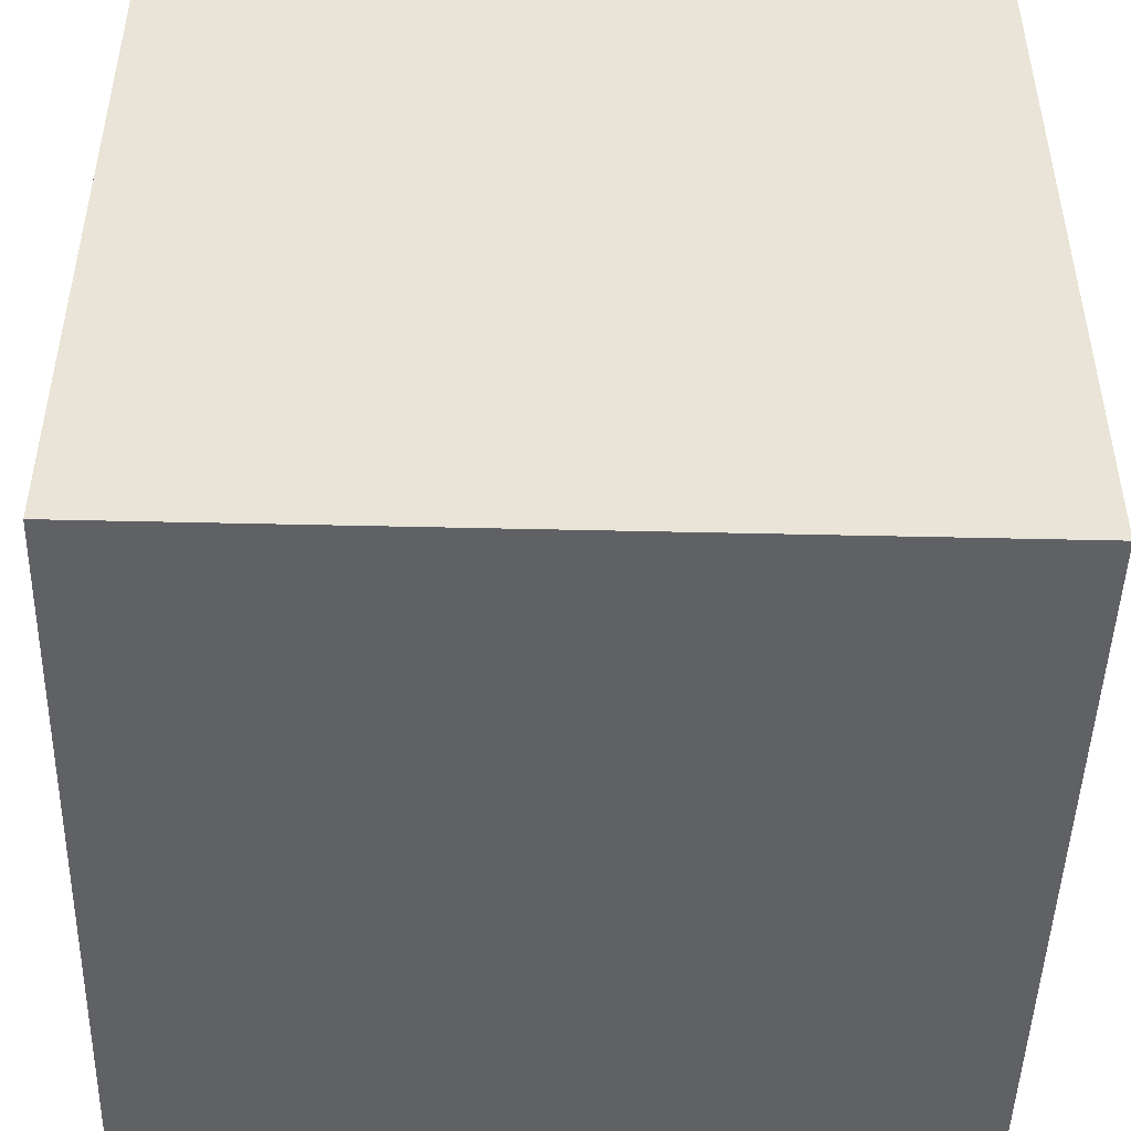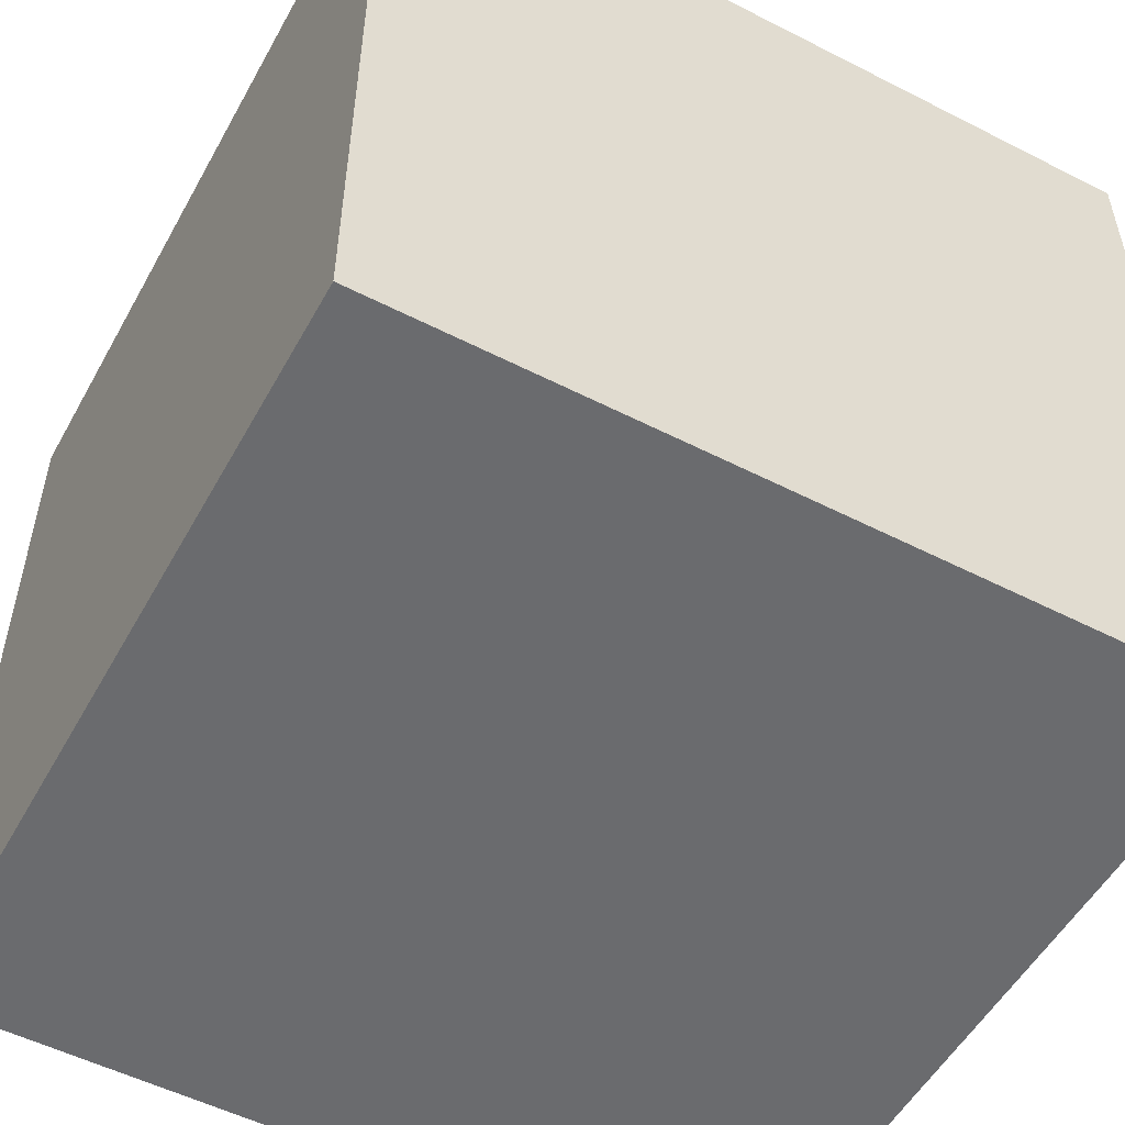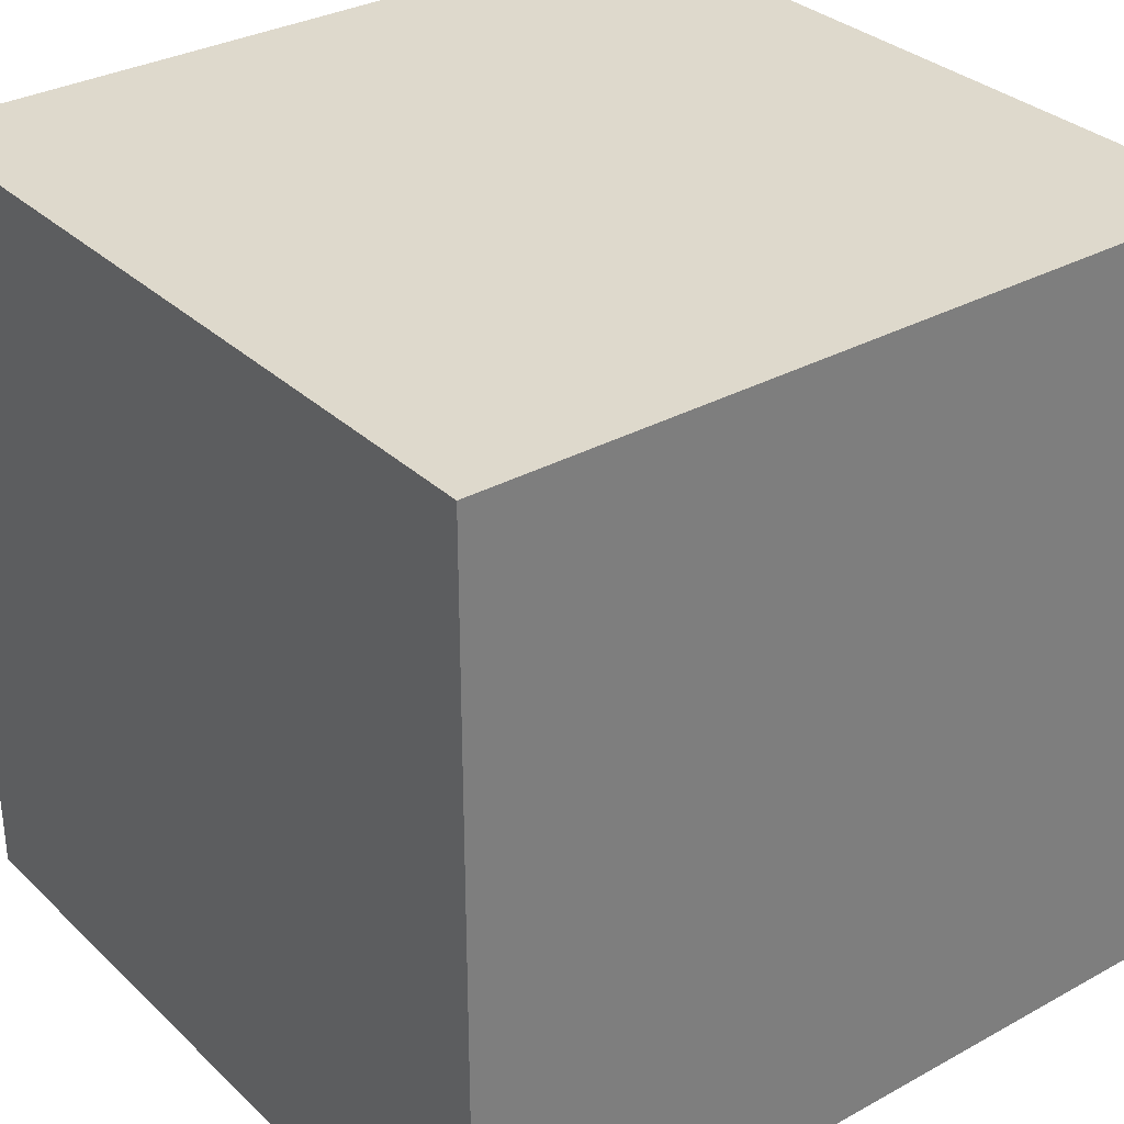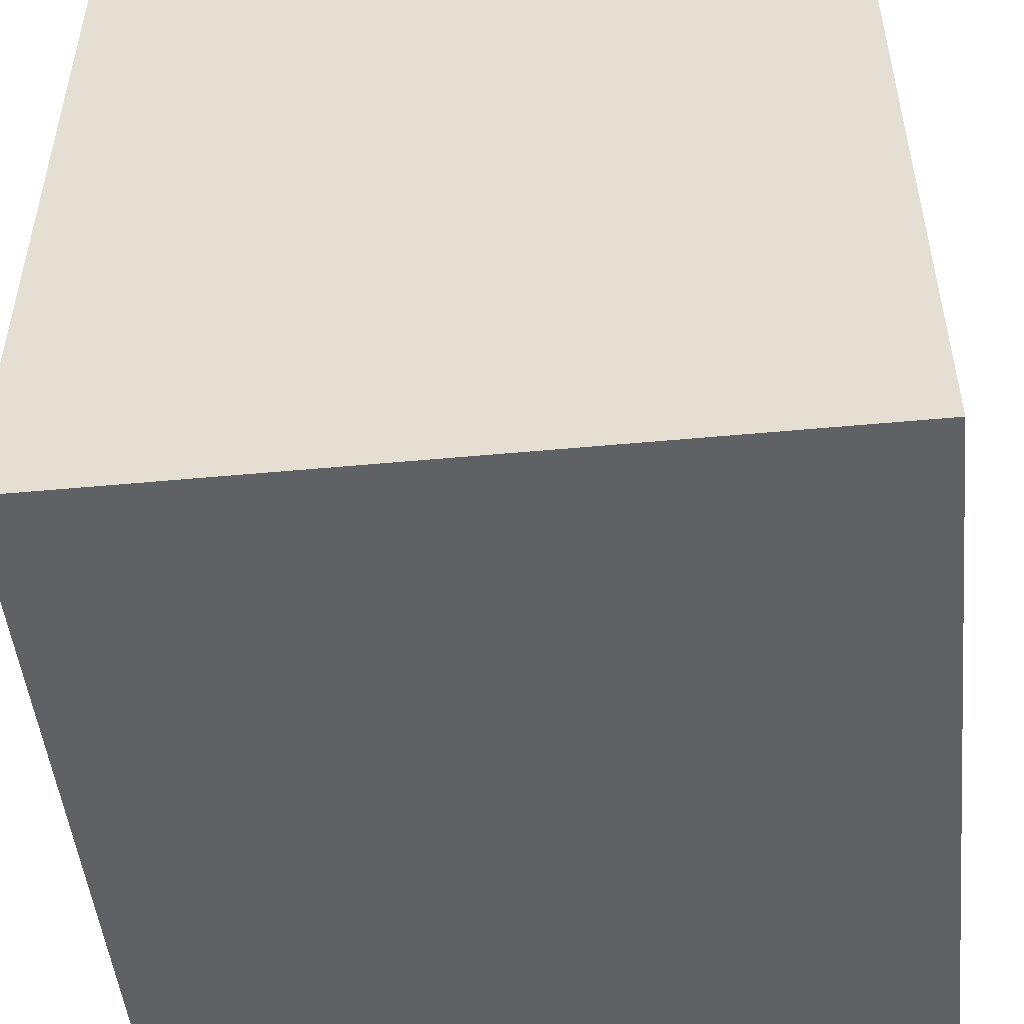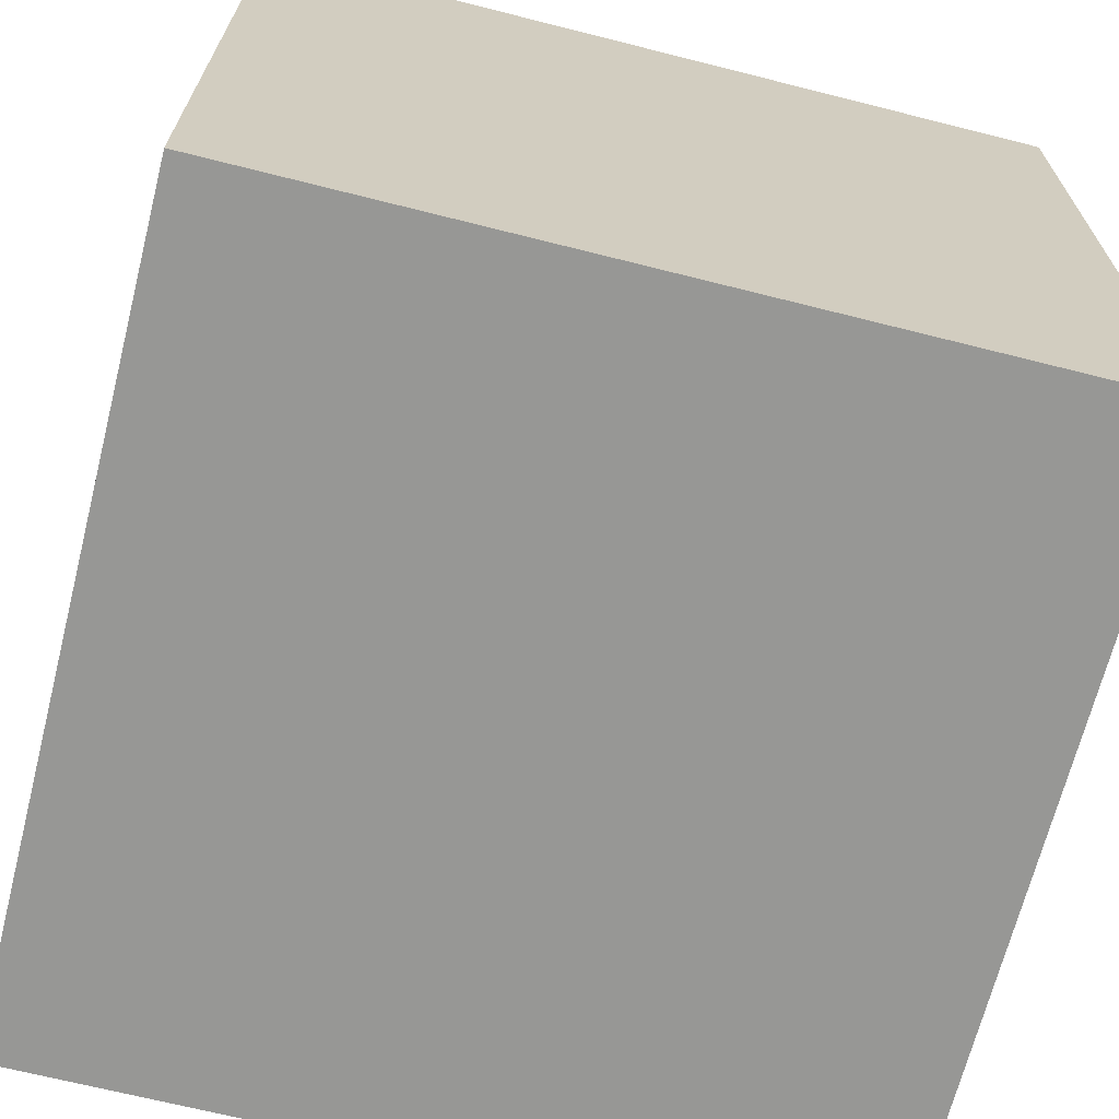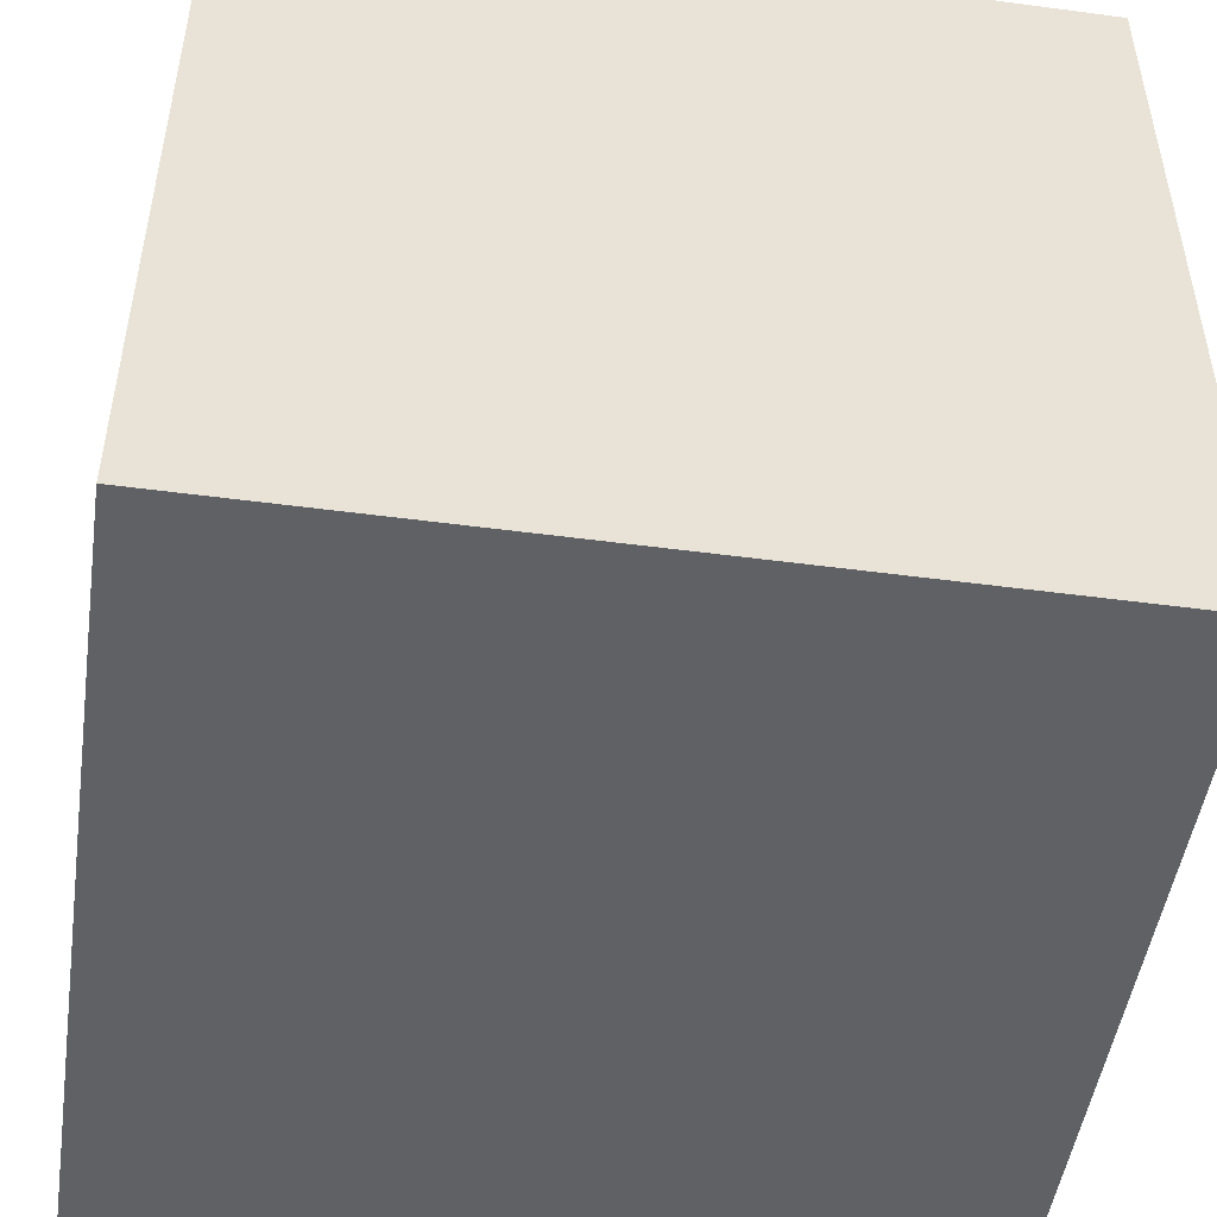
<metadata>
{"format":"obj","ext":"obj","renderer":"f3d","projection":"perspective","resolution":1024,"background":"white","views":[{"elev":-47.6,"azim":-1.5,"up":"+Z"},{"elev":-53.3,"azim":151.4,"up":"+Z"},{"elev":32.0,"azim":-37.7,"up":"+Z"},{"elev":-49.6,"azim":5.9,"up":"+Y"},{"elev":-68.1,"azim":-14.2,"up":"+Z"},{"elev":-49.2,"azim":-8.4,"up":"+Y"}]}
</metadata>
<code>
o Cube_Cube.001
v 0.3125 -0.3125 0.3125
v -0.3125 -0.3125 0.3125
v 0.3125 -0.3125 -0.3125
v -0.3125 -0.3125 -0.3125
v 0.3125 0.3125 0.3125
v -0.3125 0.3125 0.3125
v 0.3125 0.3125 -0.3125
v -0.3125 0.3125 -0.3125
f 1 2 4 3
f 3 4 8 7
f 7 8 6 5
f 5 6 2 1
f 3 7 5 1
f 8 4 2 6

</code>
